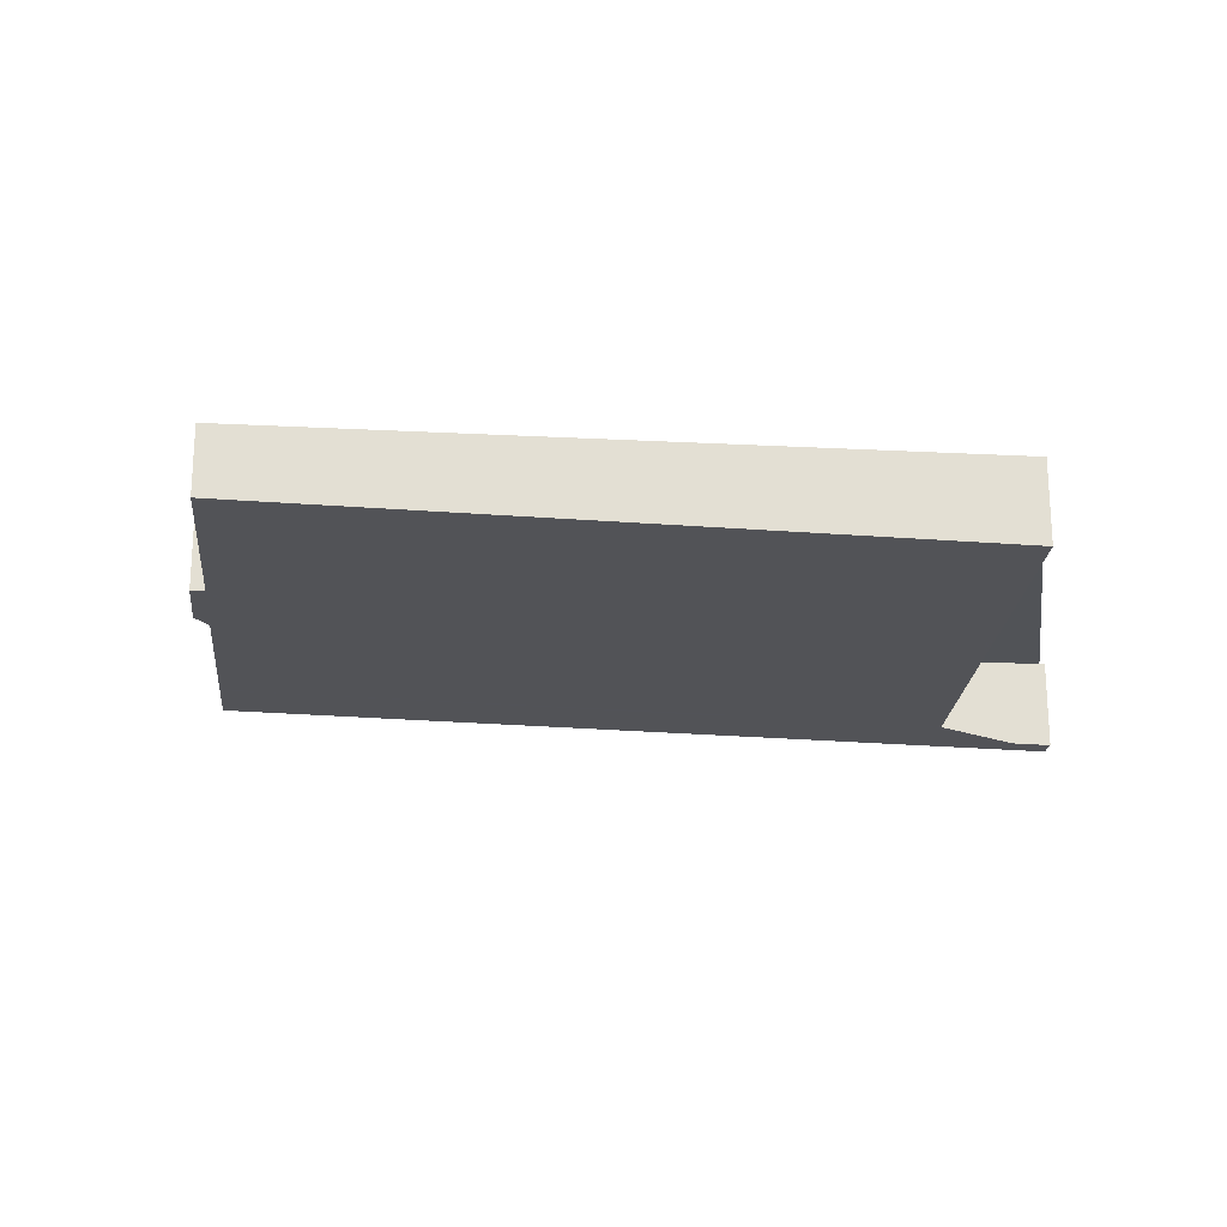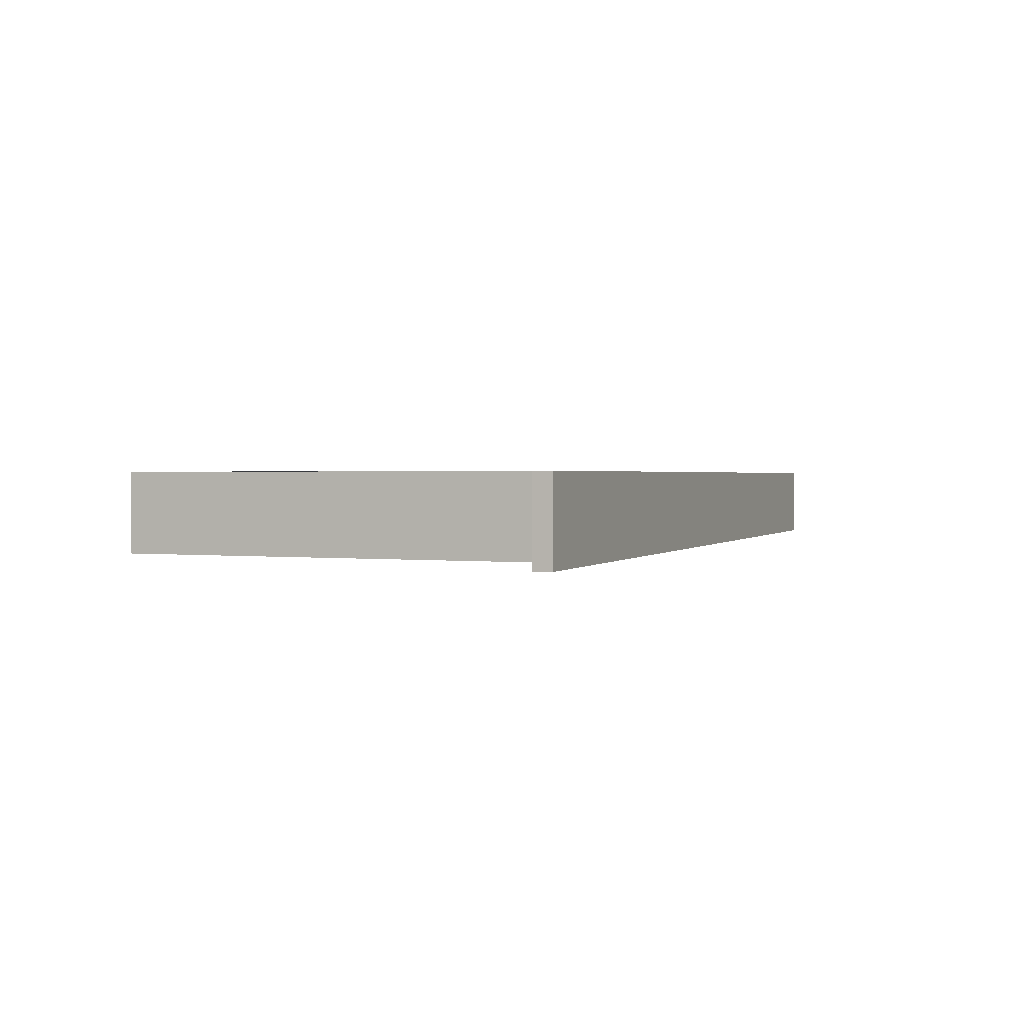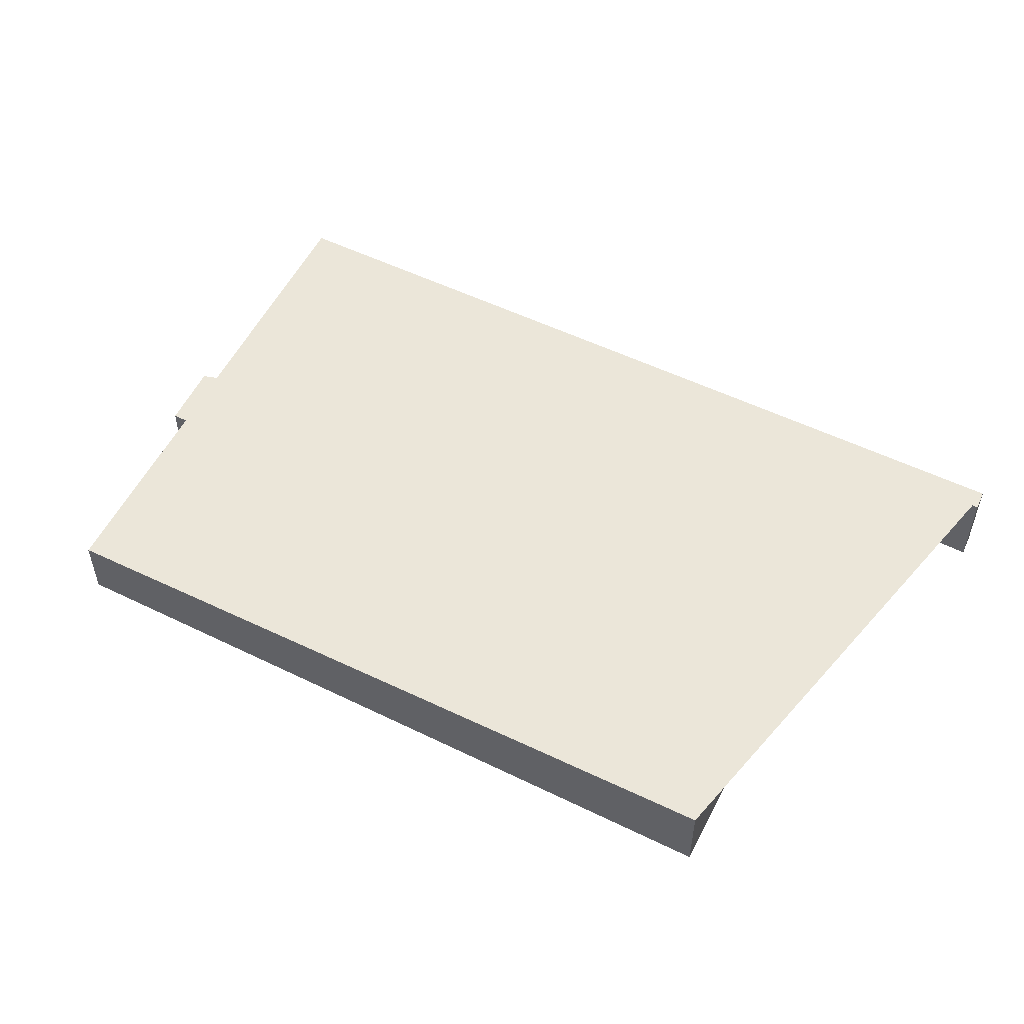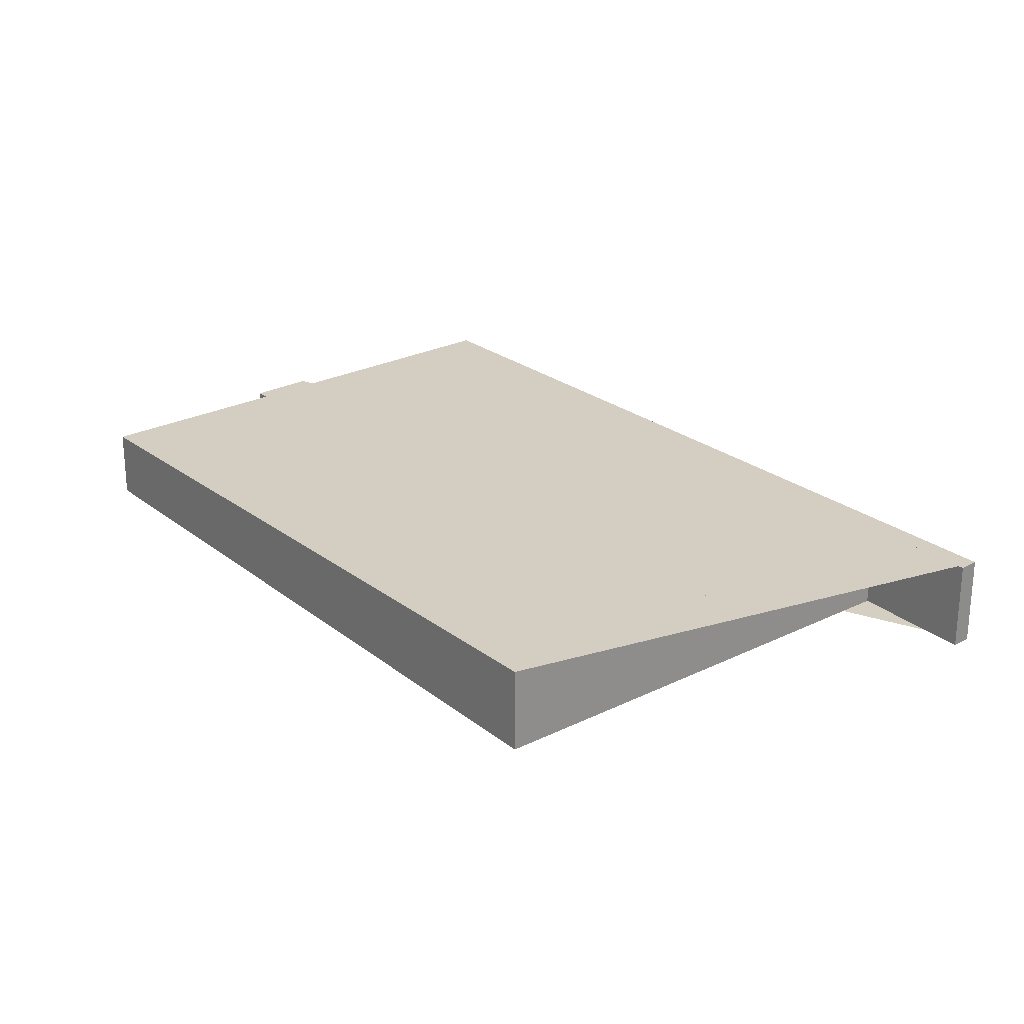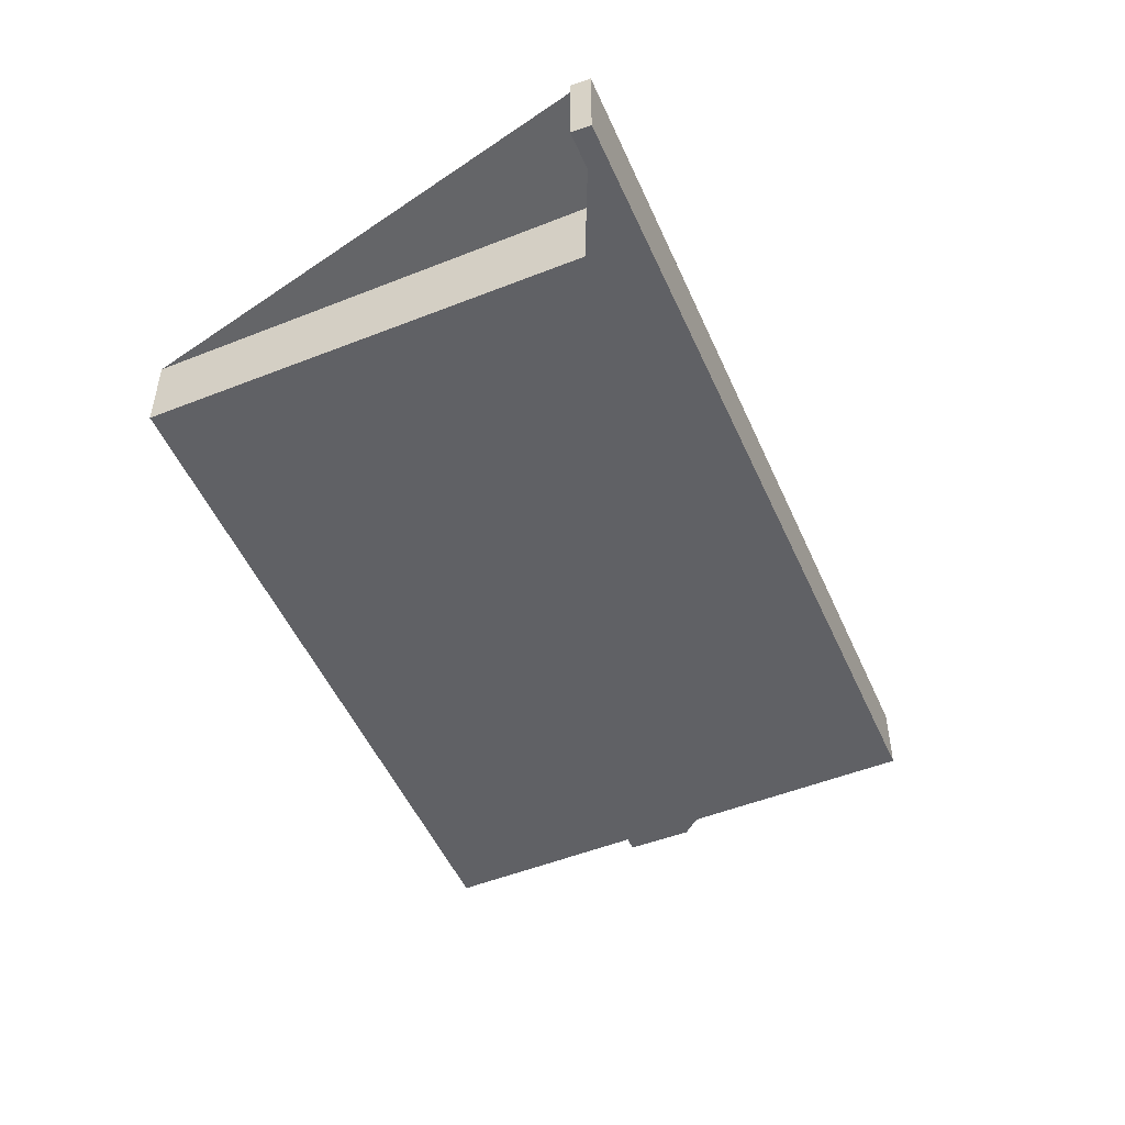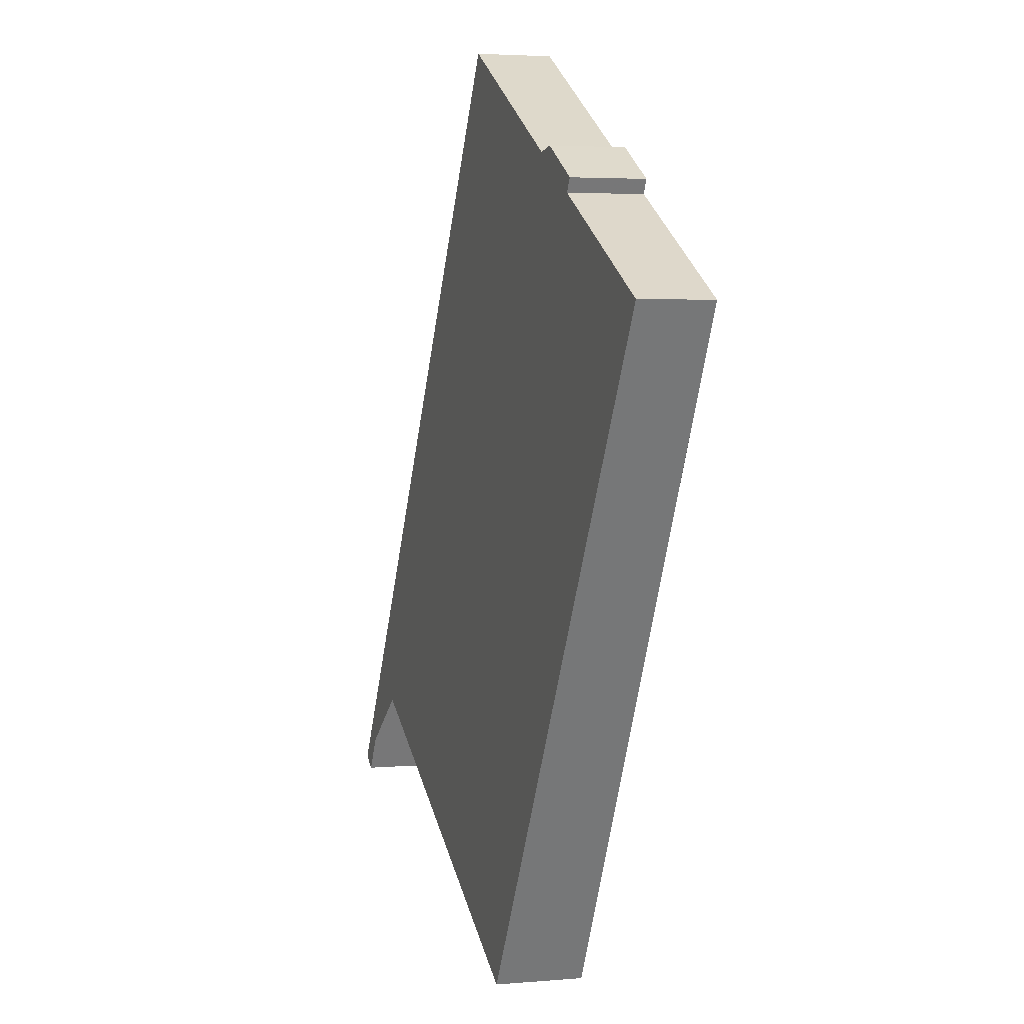
<metadata>
{"format":"obj","ext":"obj","renderer":"f3d","projection":"perspective","resolution":1024,"background":"white","views":[{"elev":-22.0,"azim":-66.7,"up":"+Z"},{"elev":0.9,"azim":50.6,"up":"+Z"},{"elev":55.1,"azim":-34.7,"up":"+Z"},{"elev":25.0,"azim":-10.8,"up":"+Z"},{"elev":-51.6,"azim":51.8,"up":"+Z"},{"elev":3.7,"azim":-106.5,"up":"+Y"}]}
</metadata>
<code>
v -1503 -2094 -1.063
v -1497 -2105 -1.328
v -1497 -2106 -1.326
v -1498 -2104 -1.288
v -1504 -2107 -1.246
v -1509 -2098 -1.02
v -1507 -2097 -1.037
v -1507 -2096 -1.032
v -1506 -2096 -1.037
v -1506 -2096 -1.042
v -1509 -2098 -1.024
v -1503 -2095 -1.068
v -1503 -2095 -1.058
v -1503 -2095 -1.063
v -1498 -2104 -1.285
v -1506 -2096 -1.045
v -1506 -2096 -1.036
v -1501 -2106 -1.267
v -1509 -2098 -1.031
v -1506 -2097 -1.052
v -1503 -2095 -1.07
v -1505 -2106 -1.21
v -1502 -2104 -1.23
v -1499 -2103 -1.248
v -1506 -2105 -1.181
v -1503 -2103 -1.202
v -1500 -2101 -1.219
v -1502 -2095 -1.074
v -1498 -2102 -1.253
v -1499 -2101 -1.224
v -1501 -2106 -1.264
v -1498 -2104 -1.281
v -1498 -2104 -1.286
v -1504 -2107 -1.243
v -1498 -2104 -1.281
v -1498 -2104 -1.285
v -1504 -2095 -1.058
v -1503 -2095 -1.063
v -1503 -2095 -1.069
v -1500 -2102 -1.219
v -1499 -2103 -1.247
v -1500 -2105 -1.268
v -1500 -2105 -1.272
v -1505 -2096 -1.045
v -1505 -2096 -1.05
v -1505 -2096 -1.057
v -1502 -2103 -1.207
v -1501 -2104 -1.235
v -1506 -2097 -1.043
v -1507 -2096 -1.034
v -1501 -2106 -1.265
v -1502 -2106 -1.261
v -1506 -2097 -1.049
v -1502 -2104 -1.228
v -1503 -2103 -1.199
v -1503 -2103 -1.188
v -1503 -2102 -1.191
v -1502 -2102 -1.196
v -1500 -2101 -1.208
v -1499 -2101 -1.213
v -1500 -2101 -1.208
v -1506 -2104 -1.17
v -1503 -2095 -1.068
v -1503 -2094 -1.063
v -1497 -2105 -1.327
v -1498 -2104 -1.286
v -1503 -2095 -1.074
v -1498 -2102 -1.252
v -1499 -2101 -1.224
v -1499 -2101 -1.213
v -1503 -2095 -1.068
v -1503 -2094 -1.063
v -1503 -2094 0
v -1503 -2095 0
v -1497 -2105 -1.327
v -1497 -2105 -1.328
v -1497 -2105 0
v -1497 -2105 0
v -1498 -2104 -1.288
v -1497 -2106 -1.326
v -1497 -2106 0
v -1498 -2104 0
v -1498 -2104 -1.285
v -1498 -2104 -1.288
v -1498 -2104 0
v -1498 -2104 2.22e-16
v -1504 -2107 -1.243
v -1504 -2107 -1.246
v -1504 -2107 0
v -1504 -2107 2.22e-16
v -1507 -2097 -1.037
v -1509 -2098 -1.02
v -1509 -2098 0
v -1507 -2097 0
v -1507 -2096 -1.032
v -1507 -2097 -1.037
v -1507 -2097 0
v -1507 -2096 0
v -1507 -2096 -1.034
v -1507 -2096 -1.032
v -1507 -2096 0
v -1507 -2096 0
v -1506 -2096 -1.042
v -1506 -2096 -1.037
v -1506 -2096 0
v -1506 -2096 -2.22e-16
v -1505 -2096 -1.045
v -1506 -2096 -1.042
v -1506 -2096 -2.22e-16
v -1505 -2096 0
v -1509 -2098 -1.02
v -1509 -2098 -1.024
v -1509 -2098 0
v -1509 -2098 0
v -1502 -2095 -1.074
v -1503 -2095 -1.068
v -1503 -2095 0
v -1502 -2095 0
v -1503 -2094 -1.063
v -1503 -2095 -1.058
v -1503 -2095 0
v -1503 -2094 0
v -1498 -2104 -1.285
v -1498 -2104 -1.285
v -1498 -2104 2.22e-16
v -1498 -2104 0
v -1506 -2096 -1.037
v -1506 -2096 -1.036
v -1506 -2096 0
v -1506 -2096 0
v -1501 -2106 -1.265
v -1501 -2106 -1.267
v -1501 -2106 0
v -1501 -2106 0
v -1509 -2098 -1.024
v -1509 -2098 -1.031
v -1509 -2098 0
v -1509 -2098 0
v -1506 -2105 -1.181
v -1505 -2106 -1.21
v -1505 -2106 0
v -1506 -2105 0
v -1506 -2104 -1.17
v -1506 -2105 -1.181
v -1506 -2105 0
v -1506 -2104 0
v -1499 -2101 -1.213
v -1502 -2095 -1.074
v -1502 -2095 0
v -1499 -2101 0
v -1498 -2104 -1.286
v -1498 -2102 -1.253
v -1498 -2102 0
v -1498 -2104 0
v -1498 -2102 -1.253
v -1499 -2101 -1.224
v -1499 -2101 0
v -1498 -2102 0
v -1497 -2105 -1.328
v -1498 -2104 -1.286
v -1498 -2104 0
v -1497 -2105 0
v -1505 -2106 -1.21
v -1504 -2107 -1.243
v -1504 -2107 2.22e-16
v -1505 -2106 0
v -1500 -2105 -1.272
v -1498 -2104 -1.285
v -1498 -2104 0
v -1500 -2105 0
v -1503 -2095 -1.058
v -1504 -2095 -1.058
v -1504 -2095 0
v -1503 -2095 0
v -1501 -2106 -1.267
v -1500 -2105 -1.272
v -1500 -2105 0
v -1501 -2106 0
v -1504 -2095 -1.058
v -1505 -2096 -1.045
v -1505 -2096 0
v -1504 -2095 0
v -1506 -2096 -1.036
v -1507 -2096 -1.034
v -1507 -2096 0
v -1506 -2096 0
v -1504 -2107 -1.246
v -1501 -2106 -1.265
v -1501 -2106 0
v -1504 -2107 0
v -1499 -2101 -1.224
v -1499 -2101 -1.213
v -1499 -2101 0
v -1499 -2101 0
v -1509 -2098 -1.031
v -1506 -2104 -1.17
v -1506 -2104 0
v -1509 -2098 0
v -1503 -2094 -1.063
v -1503 -2094 -1.063
v -1503 -2094 0
v -1503 -2094 0
v -1497 -2106 -1.326
v -1497 -2105 -1.327
v -1497 -2105 0
v -1497 -2106 0
v -1503 -2094 0
v -1497 -2105 0
v -1497 -2106 0
v -1498 -2104 0
v -1504 -2107 0
v -1509 -2098 0
v -1507 -2097 0
v -1507 -2096 0
v -1506 -2096 0
v -1506 -2096 0
f 43 18 31 42
f 45 16 17 9 10 44
f 64 1 12 63
f 66 33 2 65
f 50 17 16 49
f 52 31 18 51
f 49 16 20 53
f 46 20 16 45
f 55 26 23 54
f 48 23 26 47
f 57 26 55 56
f 58 47 26 57
f 63 12 28 67
f 69 30 29 68
f 70 60 30 69
f 42 31 23 48
f 68 29 33 66
f 54 23 31 52
f 35 32 15 36
f 37 13 14 38
f 38 14 21 39
f 40 27 24 41
f 59 27 40 61
f 41 24 32 35
f 42 35 36 43
f 44 37 38 45
f 45 38 39 46
f 47 40 41 48
f 61 40 47 58
f 48 41 35 42
f 49 11 6 7 8 50
f 51 5 34 52
f 53 19 11 49
f 54 22 25 55
f 56 55 25 62
f 52 34 22 54
f 56 53 20 57
f 57 20 46 58
f 67 28 60 70
f 61 39 21 59
f 58 46 39 61
f 62 19 53 56
f 63 14 13 64
f 65 3 4 15 32 66
f 67 21 14 63
f 68 24 27 69
f 69 27 59 70
f 66 32 24 68
f 70 59 21 67
f 72 73 74 71
f 76 77 78 75
f 80 81 82 79
f 84 85 86 83
f 88 89 90 87
f 92 93 94 91
f 96 97 98 95
f 100 101 102 99
f 104 105 106 103
f 108 109 110 107
f 112 113 114 111
f 116 117 118 115
f 120 121 122 119
f 124 125 126 123
f 128 129 130 127
f 132 133 134 131
f 136 137 138 135
f 140 141 142 139
f 144 145 146 143
f 148 149 150 147
f 152 153 154 151
f 156 157 158 155
f 160 161 162 159
f 164 165 166 163
f 168 169 170 167
f 172 173 174 171
f 176 177 178 175
f 180 181 182 179
f 184 185 186 183
f 188 189 190 187
f 192 193 194 191
f 196 197 198 195
f 200 201 202 199
f 204 205 206 203
f 208 209 210 211 212 213 214 215 216 207

</code>
